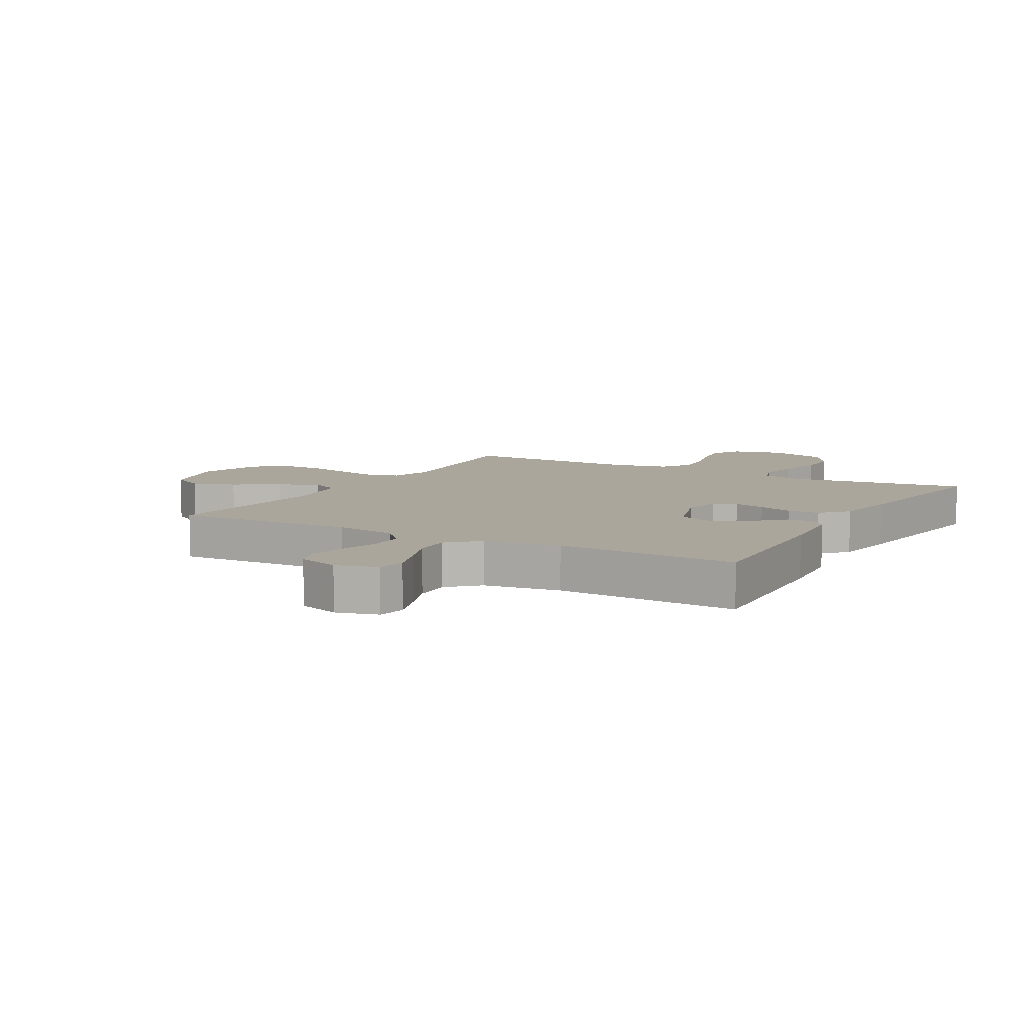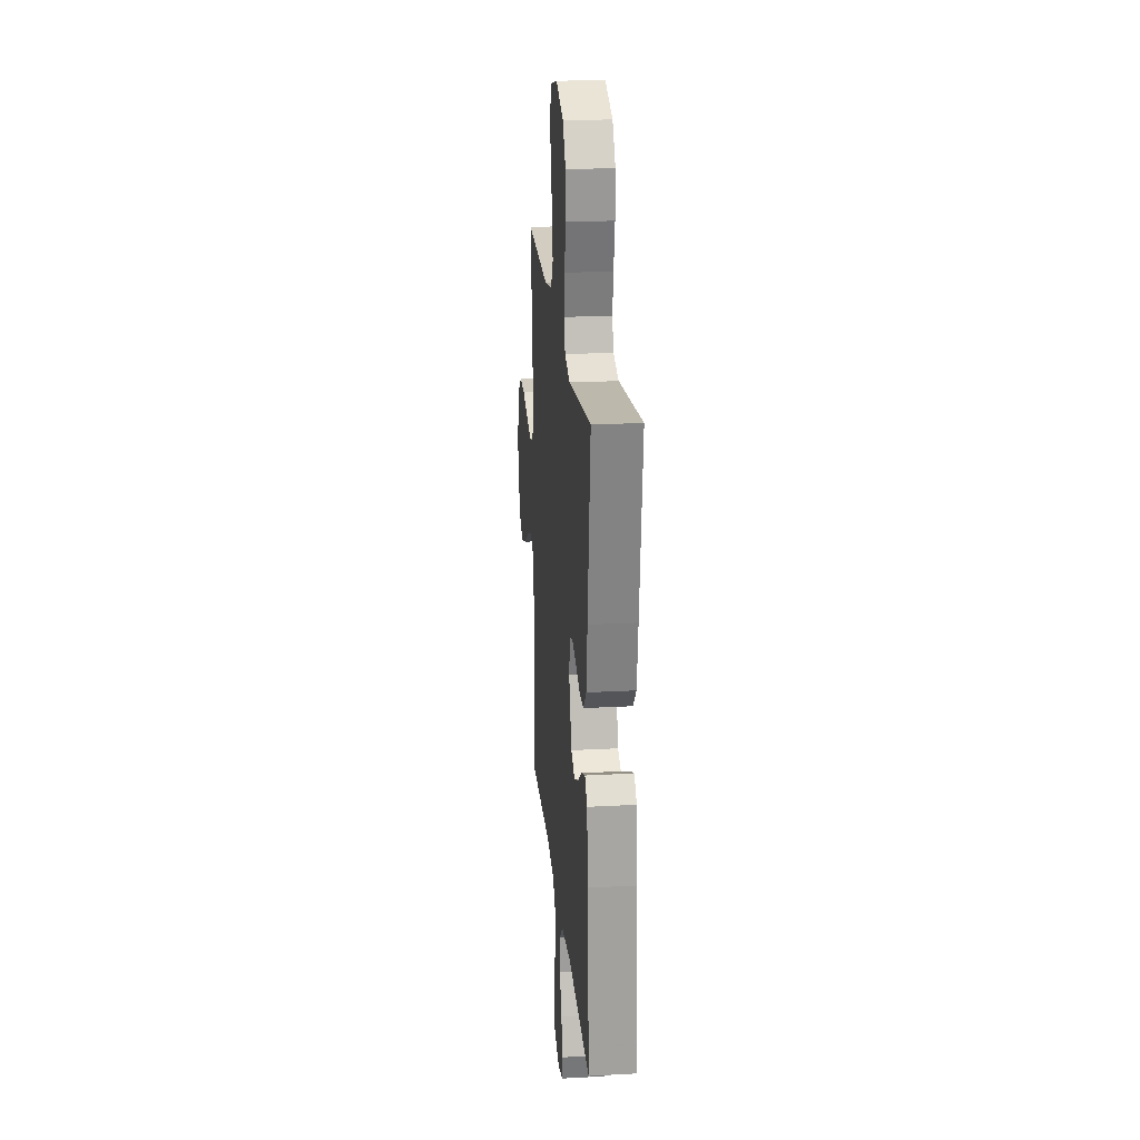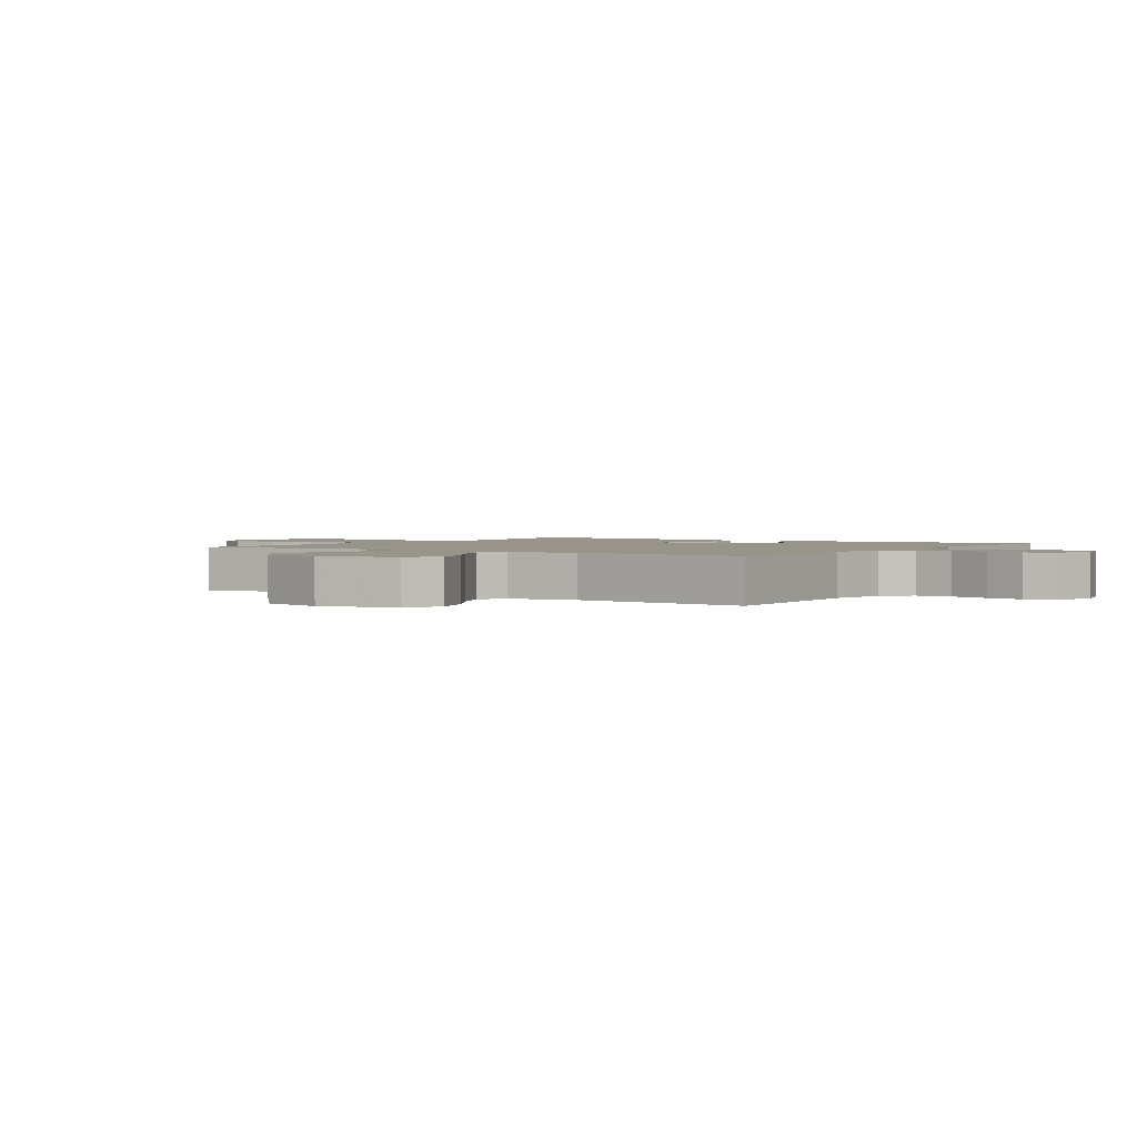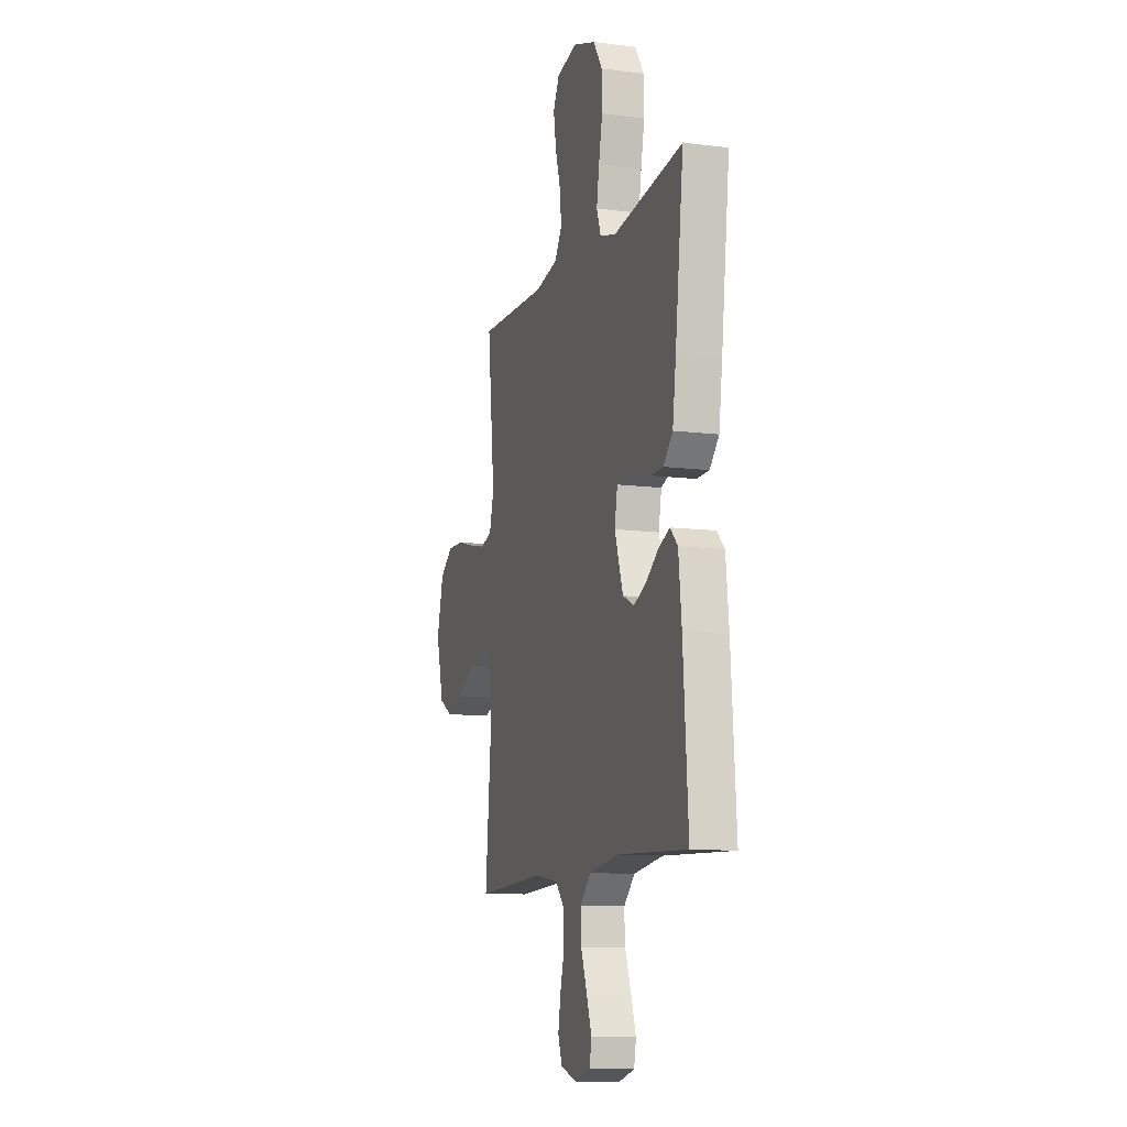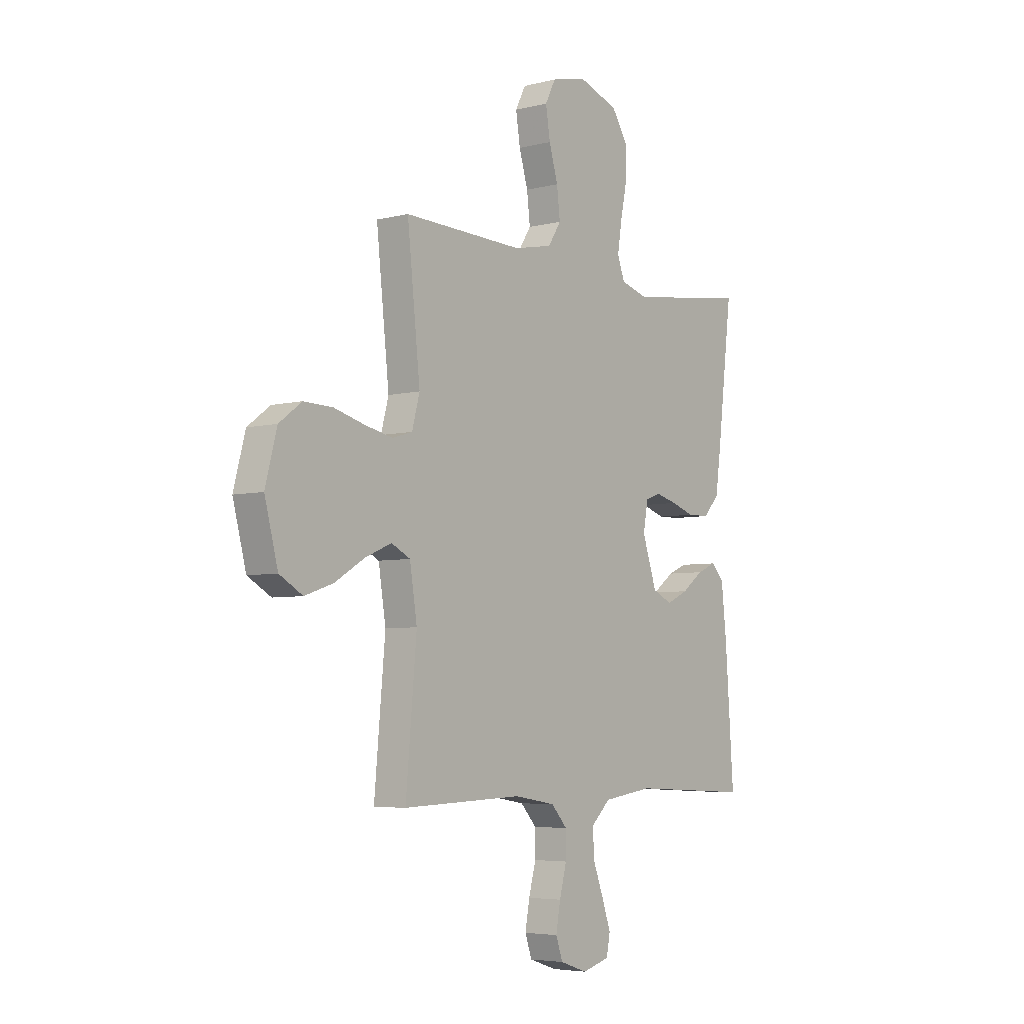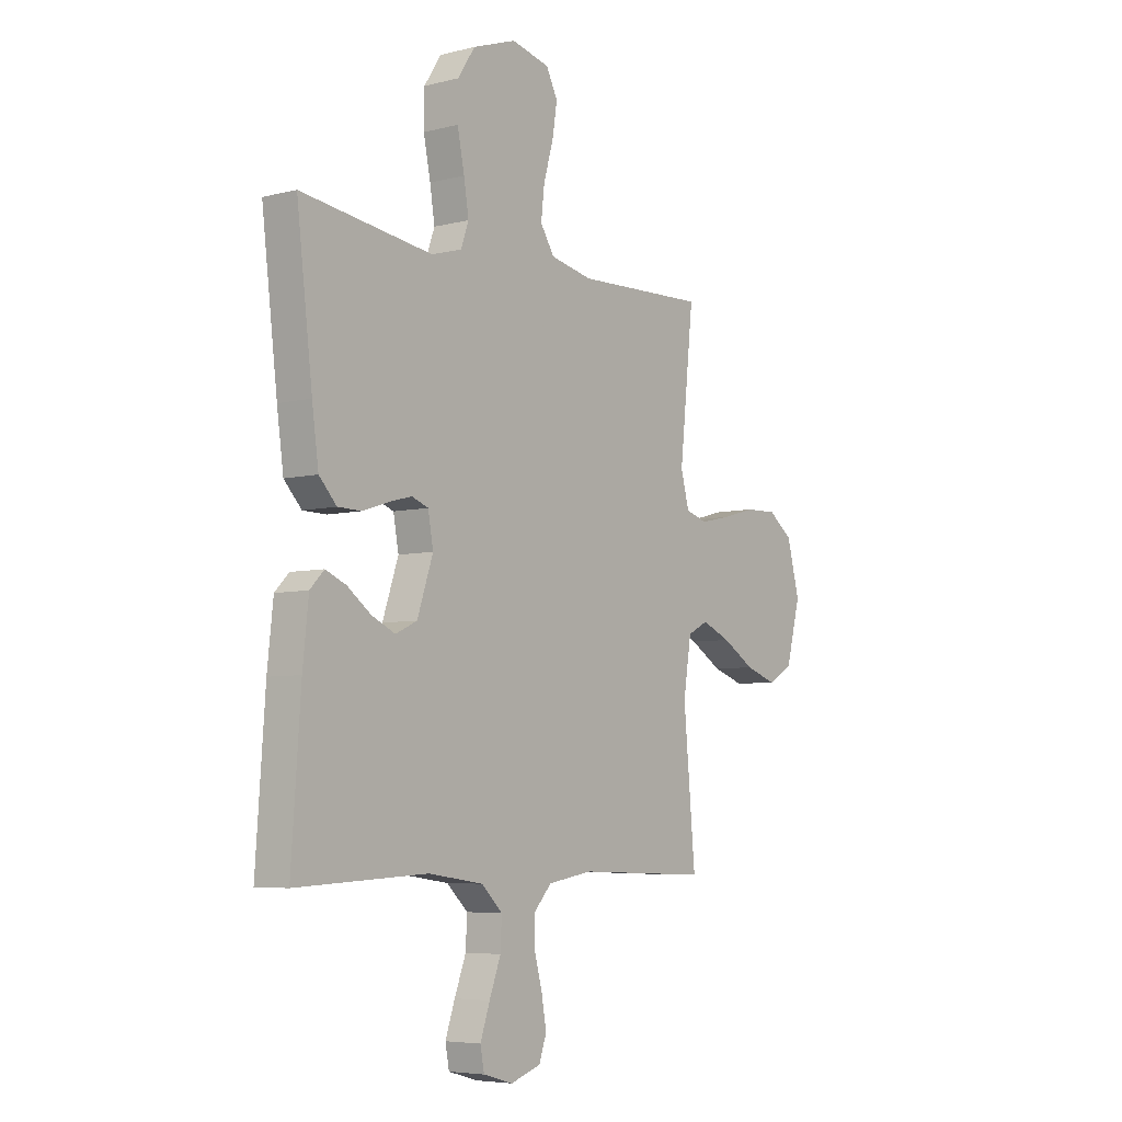
<metadata>
{"format":"obj","ext":"obj","renderer":"f3d","projection":"perspective","resolution":1024,"background":"white","views":[{"elev":8.0,"azim":-150.5,"up":"+Y"},{"elev":22.5,"azim":-95.3,"up":"+Z"},{"elev":1.8,"azim":123.6,"up":"+Y"},{"elev":-11.0,"azim":-107.6,"up":"+Z"},{"elev":-5.1,"azim":128.2,"up":"+Z"},{"elev":-5.8,"azim":-52.4,"up":"+Z"}]}
</metadata>
<code>
v -0.5 0.07 -0.5
v -0.479 0.07 -0.2
v -0.466 0.07 -0.078
v -0.434 0.07 -0.045
v -0.387 0.07 -0.065
v -0.333 0.07 -0.105
v -0.279 0.07 -0.13
v -0.23 0.07 -0.107
v -0.194 0.07 0
v -0.206 0.07 0.066
v -0.244 0.07 0.08
v -0.297 0.07 0.066
v -0.355 0.07 0.047
v -0.409 0.07 0.048
v -0.449 0.07 0.091
v -0.464 0.07 0.2
v -0.5 0.07 0.5
v -0.2 0.07 0.459
v -0.131 0.07 0.479
v -0.113 0.07 0.529
v -0.124 0.07 0.598
v -0.14 0.07 0.676
v -0.139 0.07 0.751
v -0.1 0.07 0.811
v 0 0.07 0.846
v 0.087 0.07 0.825
v 0.113 0.07 0.774
v 0.102 0.07 0.704
v 0.08 0.07 0.629
v 0.072 0.07 0.56
v 0.104 0.07 0.51
v 0.2 0.07 0.49
v 0.5 0.07 0.5
v 0.468 0.07 0.2
v 0.487 0.07 0.129
v 0.537 0.07 0.114
v 0.606 0.07 0.129
v 0.683 0.07 0.15
v 0.755 0.07 0.152
v 0.811 0.07 0.11
v 0.84 0.07 0
v 0.807 0.07 -0.126
v 0.749 0.07 -0.159
v 0.678 0.07 -0.135
v 0.604 0.07 -0.09
v 0.538 0.07 -0.062
v 0.491 0.07 -0.086
v 0.473 0.07 -0.2
v 0.5 0.07 -0.5
v 0.2 0.07 -0.489
v 0.097 0.07 -0.506
v 0.057 0.07 -0.55
v 0.057 0.07 -0.61
v 0.075 0.07 -0.677
v 0.086 0.07 -0.739
v 0.069 0.07 -0.788
v 0 0.07 -0.811
v -0.068 0.07 -0.792
v -0.077 0.07 -0.745
v -0.055 0.07 -0.681
v -0.029 0.07 -0.612
v -0.026 0.07 -0.549
v -0.074 0.07 -0.503
v -0.2 0.07 -0.485
v -0.5 0 -0.5
v -0.479 0 -0.2
v -0.466 0 -0.078
v -0.434 0 -0.045
v -0.387 0 -0.065
v -0.333 0 -0.105
v -0.279 0 -0.13
v -0.23 0 -0.107
v -0.194 0 0
v -0.206 0 0.066
v -0.244 0 0.08
v -0.297 0 0.066
v -0.355 0 0.047
v -0.409 0 0.048
v -0.449 0 0.091
v -0.464 0 0.2
v -0.5 0 0.5
v -0.2 0 0.459
v -0.131 0 0.479
v -0.113 0 0.529
v -0.124 0 0.598
v -0.14 0 0.676
v -0.139 0 0.751
v -0.1 0 0.811
v 0 0 0.846
v 0.087 0 0.825
v 0.113 0 0.774
v 0.102 0 0.704
v 0.08 0 0.629
v 0.072 0 0.56
v 0.104 0 0.51
v 0.2 0 0.49
v 0.5 0 0.5
v 0.468 0 0.2
v 0.487 0 0.129
v 0.537 0 0.114
v 0.606 0 0.129
v 0.683 0 0.15
v 0.755 0 0.152
v 0.811 0 0.11
v 0.84 0 0
v 0.807 0 -0.126
v 0.749 0 -0.159
v 0.678 0 -0.135
v 0.604 0 -0.09
v 0.538 0 -0.062
v 0.491 0 -0.086
v 0.473 0 -0.2
v 0.5 0 -0.5
v 0.2 0 -0.489
v 0.097 0 -0.506
v 0.057 0 -0.55
v 0.057 0 -0.61
v 0.075 0 -0.677
v 0.086 0 -0.739
v 0.069 0 -0.788
v 0 0 -0.811
v -0.068 0 -0.792
v -0.077 0 -0.745
v -0.055 0 -0.681
v -0.029 0 -0.612
v -0.026 0 -0.549
v -0.074 0 -0.503
v -0.2 0 -0.485
f 58 59 60 61
f 56 57 58 61
f 56 61 62
f 53 54 55 56
f 53 56 62
f 52 53 62 63
f 48 49 50
f 47 48 50 51
f 42 43 44 45
f 42 45 46
f 41 42 46
f 40 41 46
f 37 38 39 40
f 36 37 40 46
f 35 36 46 47
f 32 33 34
f 31 32 34 35
f 26 27 28 29
f 26 29 30
f 25 26 30
f 24 25 30
f 21 22 23 24
f 20 21 24 30
f 19 20 30 31
f 15 16 17 18
f 12 13 14 15
f 11 12 15 18
f 10 11 18 19
f 3 4 5 6
f 3 6 7
f 64 1 2 3
f 63 64 3 7
f 51 52 63 7
f 9 10 19 31
f 8 9 31 35
f 35 47 51
f 7 8 35 51
f 125 124 123 122
f 125 122 121 120
f 126 125 120
f 120 119 118 117
f 126 120 117
f 127 126 117 116
f 114 113 112
f 115 114 112 111
f 109 108 107 106
f 110 109 106
f 110 106 105
f 110 105 104
f 104 103 102 101
f 110 104 101 100
f 111 110 100 99
f 98 97 96
f 99 98 96 95
f 93 92 91 90
f 94 93 90
f 94 90 89
f 94 89 88
f 88 87 86 85
f 94 88 85 84
f 95 94 84 83
f 82 81 80 79
f 79 78 77 76
f 82 79 76 75
f 83 82 75 74
f 70 69 68 67
f 71 70 67
f 67 66 65 128
f 71 67 128 127
f 71 127 116 115
f 95 83 74 73
f 99 95 73 72
f 115 111 99
f 115 99 72 71
f 1 65 66 2
f 2 66 67 3
f 3 67 68 4
f 4 68 69 5
f 5 69 70 6
f 6 70 71 7
f 7 71 72 8
f 8 72 73 9
f 9 73 74 10
f 10 74 75 11
f 11 75 76 12
f 12 76 77 13
f 13 77 78 14
f 14 78 79 15
f 15 79 80 16
f 16 80 81 17
f 17 81 82 18
f 18 82 83 19
f 19 83 84 20
f 20 84 85 21
f 21 85 86 22
f 22 86 87 23
f 23 87 88 24
f 24 88 89 25
f 25 89 90 26
f 26 90 91 27
f 27 91 92 28
f 28 92 93 29
f 29 93 94 30
f 30 94 95 31
f 31 95 96 32
f 32 96 97 33
f 33 97 98 34
f 34 98 99 35
f 35 99 100 36
f 36 100 101 37
f 37 101 102 38
f 38 102 103 39
f 39 103 104 40
f 40 104 105 41
f 41 105 106 42
f 42 106 107 43
f 43 107 108 44
f 44 108 109 45
f 45 109 110 46
f 46 110 111 47
f 47 111 112 48
f 48 112 113 49
f 49 113 114 50
f 50 114 115 51
f 51 115 116 52
f 52 116 117 53
f 53 117 118 54
f 54 118 119 55
f 55 119 120 56
f 56 120 121 57
f 57 121 122 58
f 58 122 123 59
f 59 123 124 60
f 60 124 125 61
f 61 125 126 62
f 62 126 127 63
f 63 127 128 64
f 64 128 65 1

</code>
